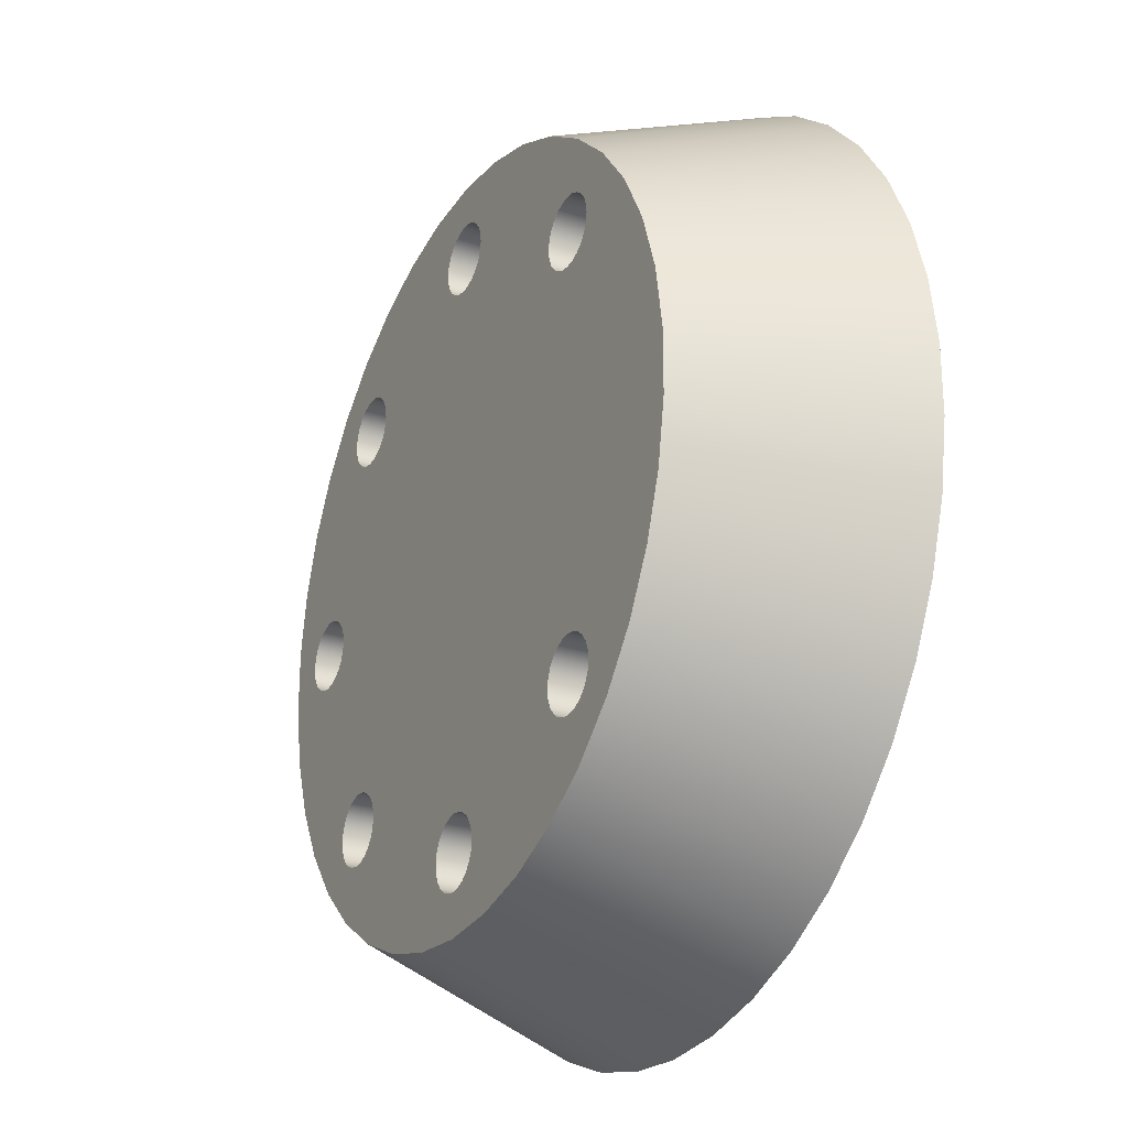
<metadata>
{"format":"obj","ext":"obj","renderer":"f3d","projection":"perspective","resolution":1024,"background":"white","views":[{"elev":-25.3,"azim":-117.7,"up":"+Z"}]}
</metadata>
<code>
g segment 7
v 1.768 0.8 -1.468
v 1.69 0.8 -1.478
v 1.618 0.8 -1.508
v 1.556 0.8 -1.556
v 1.508 0.8 -1.618
v 1.478 0.8 -1.69
v 1.468 0.8 -1.768
v 1.478 0.8 -1.845
v 1.508 0.8 -1.918
v 1.556 0.8 -1.98
v 1.618 0.8 -2.028
v 1.69 0.8 -2.058
v 1.768 0.8 -2.068
v 1.845 0.8 -2.058
v 1.918 0.8 -2.028
v 1.98 0.8 -1.98
v 2.028 0.8 -1.918
v 2.058 0.8 -1.845
v 2.068 0.8 -1.768
v 2.058 0.8 -1.69
v 2.028 0.8 -1.618
v 1.98 0.8 -1.556
v 1.918 0.8 -1.508
v 1.845 0.8 -1.478
v 1.768 1.8 -1.468
v 1.845 1.8 -1.478
v 1.918 1.8 -1.508
v 1.98 1.8 -1.556
v 2.028 1.8 -1.618
v 2.058 1.8 -1.69
v 2.068 1.8 -1.768
v 2.058 1.8 -1.845
v 2.028 1.8 -1.918
v 1.98 1.8 -1.98
v 1.918 1.8 -2.028
v 1.845 1.8 -2.058
v 1.768 1.8 -2.068
v 1.69 1.8 -2.058
v 1.618 1.8 -2.028
v 1.556 1.8 -1.98
v 1.508 1.8 -1.918
v 1.478 1.8 -1.845
v 1.468 1.8 -1.768
v 1.478 1.8 -1.69
v 1.508 1.8 -1.618
v 1.556 1.8 -1.556
v 1.618 1.8 -1.508
v 1.69 1.8 -1.478
v -0 0.8 2.8
v -0.07765 0.8 2.79
v -0.15 0.8 2.76
v -0.2121 0.8 2.712
v -0.2598 0.8 2.65
v -0.2898 0.8 2.578
v -0.3 0.8 2.5
v -0.2898 0.8 2.422
v -0.2598 0.8 2.35
v -0.2121 0.8 2.288
v -0.15 0.8 2.24
v -0.07765 0.8 2.21
v -0 0.8 2.2
v 0.07765 0.8 2.21
v 0.15 0.8 2.24
v 0.2121 0.8 2.288
v 0.2598 0.8 2.35
v 0.2898 0.8 2.422
v 0.3 0.8 2.5
v 0.2898 0.8 2.578
v 0.2598 0.8 2.65
v 0.2121 0.8 2.712
v 0.15 0.8 2.76
v 0.07765 0.8 2.79
v -0 1.8 2.8
v 0.07765 1.8 2.79
v 0.15 1.8 2.76
v 0.2121 1.8 2.712
v 0.2598 1.8 2.65
v 0.2898 1.8 2.578
v 0.3 1.8 2.5
v 0.2898 1.8 2.422
v 0.2598 1.8 2.35
v 0.2121 1.8 2.288
v 0.15 1.8 2.24
v 0.07765 1.8 2.21
v -0 1.8 2.2
v -0.07765 1.8 2.21
v -0.15 1.8 2.24
v -0.2121 1.8 2.288
v -0.2598 1.8 2.35
v -0.2898 1.8 2.422
v -0.3 1.8 2.5
v -0.2898 1.8 2.578
v -0.2598 1.8 2.65
v -0.2121 1.8 2.712
v -0.15 1.8 2.76
v -0.07765 1.8 2.79
v 2.5 0.8 0.3
v 2.422 0.8 0.2898
v 2.35 0.8 0.2598
v 2.288 0.8 0.2121
v 2.24 0.8 0.15
v 2.21 0.8 0.07765
v 2.2 0.8 0
v 2.21 0.8 -0.07765
v 2.24 0.8 -0.15
v 2.288 0.8 -0.2121
v 2.35 0.8 -0.2598
v 2.422 0.8 -0.2898
v 2.5 0.8 -0.3
v 2.578 0.8 -0.2898
v 2.65 0.8 -0.2598
v 2.712 0.8 -0.2121
v 2.76 0.8 -0.15
v 2.79 0.8 -0.07765
v 2.8 0.8 0
v 2.79 0.8 0.07765
v 2.76 0.8 0.15
v 2.712 0.8 0.2121
v 2.65 0.8 0.2598
v 2.578 0.8 0.2898
v 2.5 1.8 0.3
v 2.578 1.8 0.2898
v 2.65 1.8 0.2598
v 2.712 1.8 0.2121
v 2.76 1.8 0.15
v 2.79 1.8 0.07765
v 2.8 1.8 0
v 2.79 1.8 -0.07765
v 2.76 1.8 -0.15
v 2.712 1.8 -0.2121
v 2.65 1.8 -0.2598
v 2.578 1.8 -0.2898
v 2.5 1.8 -0.3
v 2.422 1.8 -0.2898
v 2.35 1.8 -0.2598
v 2.288 1.8 -0.2121
v 2.24 1.8 -0.15
v 2.21 1.8 -0.07765
v 2.2 1.8 0
v 2.21 1.8 0.07765
v 2.24 1.8 0.15
v 2.288 1.8 0.2121
v 2.35 1.8 0.2598
v 2.422 1.8 0.2898
v 0 0.8 -2.2
v -0.07765 0.8 -2.21
v -0.15 0.8 -2.24
v -0.2121 0.8 -2.288
v -0.2598 0.8 -2.35
v -0.2898 0.8 -2.422
v -0.3 0.8 -2.5
v -0.2898 0.8 -2.578
v -0.2598 0.8 -2.65
v -0.2121 0.8 -2.712
v -0.15 0.8 -2.76
v -0.07765 0.8 -2.79
v 0 0.8 -2.8
v 0.07765 0.8 -2.79
v 0.15 0.8 -2.76
v 0.2121 0.8 -2.712
v 0.2598 0.8 -2.65
v 0.2898 0.8 -2.578
v 0.3 0.8 -2.5
v 0.2898 0.8 -2.422
v 0.2598 0.8 -2.35
v 0.2121 0.8 -2.288
v 0.15 0.8 -2.24
v 0.07765 0.8 -2.21
v 0 1.8 -2.2
v 0.07765 1.8 -2.21
v 0.15 1.8 -2.24
v 0.2121 1.8 -2.288
v 0.2598 1.8 -2.35
v 0.2898 1.8 -2.422
v 0.3 1.8 -2.5
v 0.2898 1.8 -2.578
v 0.2598 1.8 -2.65
v 0.2121 1.8 -2.712
v 0.15 1.8 -2.76
v 0.07765 1.8 -2.79
v 0 1.8 -2.8
v -0.07765 1.8 -2.79
v -0.15 1.8 -2.76
v -0.2121 1.8 -2.712
v -0.2598 1.8 -2.65
v -0.2898 1.8 -2.578
v -0.3 1.8 -2.5
v -0.2898 1.8 -2.422
v -0.2598 1.8 -2.35
v -0.2121 1.8 -2.288
v -0.15 1.8 -2.24
v -0.07765 1.8 -2.21
v -1.768 0.8 2.068
v -1.845 0.8 2.058
v -1.918 0.8 2.028
v -1.98 0.8 1.98
v -2.028 0.8 1.918
v -2.058 0.8 1.845
v -2.068 0.8 1.768
v -2.058 0.8 1.69
v -2.028 0.8 1.618
v -1.98 0.8 1.556
v -1.918 0.8 1.508
v -1.845 0.8 1.478
v -1.768 0.8 1.468
v -1.69 0.8 1.478
v -1.618 0.8 1.508
v -1.556 0.8 1.556
v -1.508 0.8 1.618
v -1.478 0.8 1.69
v -1.468 0.8 1.768
v -1.478 0.8 1.845
v -1.508 0.8 1.918
v -1.556 0.8 1.98
v -1.618 0.8 2.028
v -1.69 0.8 2.058
v -1.768 1.8 2.068
v -1.69 1.8 2.058
v -1.618 1.8 2.028
v -1.556 1.8 1.98
v -1.508 1.8 1.918
v -1.478 1.8 1.845
v -1.468 1.8 1.768
v -1.478 1.8 1.69
v -1.508 1.8 1.618
v -1.556 1.8 1.556
v -1.618 1.8 1.508
v -1.69 1.8 1.478
v -1.768 1.8 1.468
v -1.845 1.8 1.478
v -1.918 1.8 1.508
v -1.98 1.8 1.556
v -2.028 1.8 1.618
v -2.058 1.8 1.69
v -2.068 1.8 1.768
v -2.058 1.8 1.845
v -2.028 1.8 1.918
v -1.98 1.8 1.98
v -1.918 1.8 2.028
v -1.845 1.8 2.058
v 1.768 0.8 2.068
v 1.69 0.8 2.058
v 1.618 0.8 2.028
v 1.556 0.8 1.98
v 1.508 0.8 1.918
v 1.478 0.8 1.845
v 1.468 0.8 1.768
v 1.478 0.8 1.69
v 1.508 0.8 1.618
v 1.556 0.8 1.556
v 1.618 0.8 1.508
v 1.69 0.8 1.478
v 1.768 0.8 1.468
v 1.845 0.8 1.478
v 1.918 0.8 1.508
v 1.98 0.8 1.556
v 2.028 0.8 1.618
v 2.058 0.8 1.69
v 2.068 0.8 1.768
v 2.058 0.8 1.845
v 2.028 0.8 1.918
v 1.98 0.8 1.98
v 1.918 0.8 2.028
v 1.845 0.8 2.058
v 1.768 1.8 2.068
v 1.845 1.8 2.058
v 1.918 1.8 2.028
v 1.98 1.8 1.98
v 2.028 1.8 1.918
v 2.058 1.8 1.845
v 2.068 1.8 1.768
v 2.058 1.8 1.69
v 2.028 1.8 1.618
v 1.98 1.8 1.556
v 1.918 1.8 1.508
v 1.845 1.8 1.478
v 1.768 1.8 1.468
v 1.69 1.8 1.478
v 1.618 1.8 1.508
v 1.556 1.8 1.556
v 1.508 1.8 1.618
v 1.478 1.8 1.69
v 1.468 1.8 1.768
v 1.478 1.8 1.845
v 1.508 1.8 1.918
v 1.556 1.8 1.98
v 1.618 1.8 2.028
v 1.69 1.8 2.058
v -1.768 0.8 -1.468
v -1.845 0.8 -1.478
v -1.918 0.8 -1.508
v -1.98 0.8 -1.556
v -2.028 0.8 -1.618
v -2.058 0.8 -1.69
v -2.068 0.8 -1.768
v -2.058 0.8 -1.845
v -2.028 0.8 -1.918
v -1.98 0.8 -1.98
v -1.918 0.8 -2.028
v -1.845 0.8 -2.058
v -1.768 0.8 -2.068
v -1.69 0.8 -2.058
v -1.618 0.8 -2.028
v -1.556 0.8 -1.98
v -1.508 0.8 -1.918
v -1.478 0.8 -1.845
v -1.468 0.8 -1.768
v -1.478 0.8 -1.69
v -1.508 0.8 -1.618
v -1.556 0.8 -1.556
v -1.618 0.8 -1.508
v -1.69 0.8 -1.478
v -1.768 1.8 -1.468
v -1.69 1.8 -1.478
v -1.618 1.8 -1.508
v -1.556 1.8 -1.556
v -1.508 1.8 -1.618
v -1.478 1.8 -1.69
v -1.468 1.8 -1.768
v -1.478 1.8 -1.845
v -1.508 1.8 -1.918
v -1.556 1.8 -1.98
v -1.618 1.8 -2.028
v -1.69 1.8 -2.058
v -1.768 1.8 -2.068
v -1.845 1.8 -2.058
v -1.918 1.8 -2.028
v -1.98 1.8 -1.98
v -2.028 1.8 -1.918
v -2.058 1.8 -1.845
v -2.068 1.8 -1.768
v -2.058 1.8 -1.69
v -2.028 1.8 -1.618
v -1.98 1.8 -1.556
v -1.918 1.8 -1.508
v -1.845 1.8 -1.478
v -0 1.8 3.15
v 0.5185 1.8 3.107
v 1.023 1.8 2.979
v 1.499 1.8 2.77
v 1.935 1.8 2.486
v 2.318 1.8 2.133
v 2.637 1.8 1.723
v 2.885 1.8 1.265
v 3.054 1.8 0.7733
v 3.139 1.8 0.2601
v 3.139 1.8 -0.2601
v 3.054 1.8 -0.7733
v 2.885 1.8 -1.265
v 2.637 1.8 -1.723
v 2.318 1.8 -2.133
v 1.935 1.8 -2.486
v 1.499 1.8 -2.77
v 1.023 1.8 -2.979
v 0.5185 1.8 -3.107
v 0 1.8 -3.15
v -0.5185 1.8 -3.107
v -1.023 1.8 -2.979
v -1.499 1.8 -2.77
v -1.935 1.8 -2.486
v -2.318 1.8 -2.133
v -2.637 1.8 -1.723
v -2.885 1.8 -1.265
v -3.054 1.8 -0.7733
v -3.139 1.8 -0.2601
v -3.139 1.8 0.2601
v -3.054 1.8 0.7733
v -2.885 1.8 1.265
v -2.637 1.8 1.723
v -2.318 1.8 2.133
v -1.935 1.8 2.486
v -1.499 1.8 2.77
v -1.023 1.8 2.979
v -0.5185 1.8 3.107
v -0 2e-06 3.8
v 0.5664 2e-06 3.758
v 1.12 2e-06 3.631
v 1.649 2e-06 3.424
v 2.141 2e-06 3.14
v 2.585 2e-06 2.786
v 2.971 2e-06 2.369
v 3.291 2e-06 1.9
v 3.537 2e-06 1.388
v 3.705 2e-06 0.8456
v 3.789 2e-06 0.284
v 3.789 2e-06 -0.284
v 3.705 2e-06 -0.8456
v 3.537 2e-06 -1.388
v 3.291 2e-06 -1.9
v 2.971 2e-06 -2.369
v 2.585 2e-06 -2.786
v 2.141 2e-06 -3.14
v 1.649 2e-06 -3.424
v 1.12 2e-06 -3.631
v 0.5664 2e-06 -3.758
v 0 2e-06 -3.8
v -0.5664 2e-06 -3.758
v -1.12 2e-06 -3.631
v -1.649 2e-06 -3.424
v -2.141 2e-06 -3.14
v -2.585 2e-06 -2.786
v -2.971 2e-06 -2.369
v -3.291 2e-06 -1.9
v -3.537 2e-06 -1.388
v -3.705 2e-06 -0.8456
v -3.789 2e-06 -0.284
v -3.789 2e-06 0.284
v -3.705 2e-06 0.8456
v -3.537 2e-06 1.388
v -3.291 2e-06 1.9
v -2.971 2e-06 2.369
v -2.585 2e-06 2.786
v -2.141 2e-06 3.14
v -1.649 2e-06 3.424
v -1.12 2e-06 3.631
v -0.5664 2e-06 3.758
f 2 48 1
f 1 48 25
f 1 25 24
f 24 25 26
f 24 26 23
f 23 26 27
f 23 27 22
f 22 27 28
f 22 28 21
f 21 28 29
f 21 29 20
f 20 29 30
f 20 30 19
f 19 30 31
f 19 31 18
f 18 31 32
f 18 32 17
f 17 32 33
f 17 33 16
f 16 33 34
f 16 34 15
f 15 34 35
f 15 35 14
f 14 35 36
f 14 36 13
f 13 36 37
f 13 37 12
f 12 37 38
f 12 38 11
f 11 38 39
f 11 39 10
f 10 39 40
f 10 40 9
f 9 40 41
f 9 41 8
f 8 41 42
f 8 42 7
f 7 42 43
f 7 43 6
f 6 43 44
f 6 44 5
f 5 44 45
f 5 45 4
f 4 45 46
f 4 46 3
f 3 46 47
f 3 47 2
f 2 47 48
f 24 14 1
f 1 14 13
f 1 13 2
f 2 13 12
f 2 12 3
f 3 12 11
f 3 11 4
f 4 11 10
f 4 10 5
f 5 10 9
f 5 9 6
f 6 9 8
f 6 8 7
f 14 24 15
f 15 24 23
f 15 23 16
f 16 23 22
f 16 22 17
f 17 22 21
f 17 21 18
f 18 21 20
f 18 20 19
f 50 96 49
f 49 96 73
f 49 73 72
f 72 73 74
f 72 74 71
f 71 74 75
f 71 75 70
f 70 75 76
f 70 76 69
f 69 76 77
f 69 77 68
f 68 77 78
f 68 78 67
f 67 78 79
f 67 79 66
f 66 79 80
f 66 80 65
f 65 80 81
f 65 81 64
f 64 81 82
f 64 82 63
f 63 82 83
f 63 83 62
f 62 83 84
f 62 84 61
f 61 84 85
f 61 85 60
f 60 85 86
f 60 86 59
f 59 86 87
f 59 87 58
f 58 87 88
f 58 88 57
f 57 88 89
f 57 89 56
f 56 89 90
f 56 90 55
f 55 90 91
f 55 91 54
f 54 91 92
f 54 92 53
f 53 92 93
f 53 93 52
f 52 93 94
f 52 94 51
f 51 94 95
f 51 95 50
f 50 95 96
f 72 62 49
f 49 62 61
f 49 61 50
f 50 61 60
f 50 60 51
f 51 60 59
f 51 59 52
f 52 59 58
f 52 58 53
f 53 58 57
f 53 57 54
f 54 57 56
f 54 56 55
f 62 72 63
f 63 72 71
f 63 71 64
f 64 71 70
f 64 70 65
f 65 70 69
f 65 69 66
f 66 69 68
f 66 68 67
f 98 144 97
f 97 144 121
f 97 121 120
f 120 121 122
f 120 122 119
f 119 122 123
f 119 123 118
f 118 123 124
f 118 124 117
f 117 124 125
f 117 125 116
f 116 125 126
f 116 126 115
f 115 126 127
f 115 127 114
f 114 127 128
f 114 128 113
f 113 128 129
f 113 129 112
f 112 129 130
f 112 130 111
f 111 130 131
f 111 131 110
f 110 131 132
f 110 132 109
f 109 132 133
f 109 133 108
f 108 133 134
f 108 134 107
f 107 134 135
f 107 135 106
f 106 135 136
f 106 136 105
f 105 136 137
f 105 137 104
f 104 137 138
f 104 138 103
f 103 138 139
f 103 139 102
f 102 139 140
f 102 140 101
f 101 140 141
f 101 141 100
f 100 141 142
f 100 142 99
f 99 142 143
f 99 143 98
f 98 143 144
f 120 110 97
f 97 110 109
f 97 109 98
f 98 109 108
f 98 108 99
f 99 108 107
f 99 107 100
f 100 107 106
f 100 106 101
f 101 106 105
f 101 105 102
f 102 105 104
f 102 104 103
f 110 120 111
f 111 120 119
f 111 119 112
f 112 119 118
f 112 118 113
f 113 118 117
f 113 117 114
f 114 117 116
f 114 116 115
f 146 192 145
f 145 192 169
f 145 169 168
f 168 169 170
f 168 170 167
f 167 170 171
f 167 171 166
f 166 171 172
f 166 172 165
f 165 172 173
f 165 173 164
f 164 173 174
f 164 174 163
f 163 174 175
f 163 175 162
f 162 175 176
f 162 176 161
f 161 176 177
f 161 177 160
f 160 177 178
f 160 178 159
f 159 178 179
f 159 179 158
f 158 179 180
f 158 180 157
f 157 180 181
f 157 181 156
f 156 181 182
f 156 182 155
f 155 182 183
f 155 183 154
f 154 183 184
f 154 184 153
f 153 184 185
f 153 185 152
f 152 185 186
f 152 186 151
f 151 186 187
f 151 187 150
f 150 187 188
f 150 188 149
f 149 188 189
f 149 189 148
f 148 189 190
f 148 190 147
f 147 190 191
f 147 191 146
f 146 191 192
f 168 158 145
f 145 158 157
f 145 157 146
f 146 157 156
f 146 156 147
f 147 156 155
f 147 155 148
f 148 155 154
f 148 154 149
f 149 154 153
f 149 153 150
f 150 153 152
f 150 152 151
f 158 168 159
f 159 168 167
f 159 167 160
f 160 167 166
f 160 166 161
f 161 166 165
f 161 165 162
f 162 165 164
f 162 164 163
f 194 240 193
f 193 240 217
f 193 217 216
f 216 217 218
f 216 218 215
f 215 218 219
f 215 219 214
f 214 219 220
f 214 220 213
f 213 220 221
f 213 221 212
f 212 221 222
f 212 222 211
f 211 222 223
f 211 223 210
f 210 223 224
f 210 224 209
f 209 224 225
f 209 225 208
f 208 225 226
f 208 226 207
f 207 226 227
f 207 227 206
f 206 227 228
f 206 228 205
f 205 228 229
f 205 229 204
f 204 229 230
f 204 230 203
f 203 230 231
f 203 231 202
f 202 231 232
f 202 232 201
f 201 232 233
f 201 233 200
f 200 233 234
f 200 234 199
f 199 234 235
f 199 235 198
f 198 235 236
f 198 236 197
f 197 236 237
f 197 237 196
f 196 237 238
f 196 238 195
f 195 238 239
f 195 239 194
f 194 239 240
f 216 206 193
f 193 206 205
f 193 205 194
f 194 205 204
f 194 204 195
f 195 204 203
f 195 203 196
f 196 203 202
f 196 202 197
f 197 202 201
f 197 201 198
f 198 201 200
f 198 200 199
f 206 216 207
f 207 216 215
f 207 215 208
f 208 215 214
f 208 214 209
f 209 214 213
f 209 213 210
f 210 213 212
f 210 212 211
f 242 288 241
f 241 288 265
f 241 265 264
f 264 265 266
f 264 266 263
f 263 266 267
f 263 267 262
f 262 267 268
f 262 268 261
f 261 268 269
f 261 269 260
f 260 269 270
f 260 270 259
f 259 270 271
f 259 271 258
f 258 271 272
f 258 272 257
f 257 272 273
f 257 273 256
f 256 273 274
f 256 274 255
f 255 274 275
f 255 275 254
f 254 275 276
f 254 276 253
f 253 276 277
f 253 277 252
f 252 277 278
f 252 278 251
f 251 278 279
f 251 279 250
f 250 279 280
f 250 280 249
f 249 280 281
f 249 281 248
f 248 281 282
f 248 282 247
f 247 282 283
f 247 283 246
f 246 283 284
f 246 284 245
f 245 284 285
f 245 285 244
f 244 285 286
f 244 286 243
f 243 286 287
f 243 287 242
f 242 287 288
f 264 254 241
f 241 254 253
f 241 253 242
f 242 253 252
f 242 252 243
f 243 252 251
f 243 251 244
f 244 251 250
f 244 250 245
f 245 250 249
f 245 249 246
f 246 249 248
f 246 248 247
f 254 264 255
f 255 264 263
f 255 263 256
f 256 263 262
f 256 262 257
f 257 262 261
f 257 261 258
f 258 261 260
f 258 260 259
f 290 336 289
f 289 336 313
f 289 313 312
f 312 313 314
f 312 314 311
f 311 314 315
f 311 315 310
f 310 315 316
f 310 316 309
f 309 316 317
f 309 317 308
f 308 317 318
f 308 318 307
f 307 318 319
f 307 319 306
f 306 319 320
f 306 320 305
f 305 320 321
f 305 321 304
f 304 321 322
f 304 322 303
f 303 322 323
f 303 323 302
f 302 323 324
f 302 324 301
f 301 324 325
f 301 325 300
f 300 325 326
f 300 326 299
f 299 326 327
f 299 327 298
f 298 327 328
f 298 328 297
f 297 328 329
f 297 329 296
f 296 329 330
f 296 330 295
f 295 330 331
f 295 331 294
f 294 331 332
f 294 332 293
f 293 332 333
f 293 333 292
f 292 333 334
f 292 334 291
f 291 334 335
f 291 335 290
f 290 335 336
f 312 302 289
f 289 302 301
f 289 301 290
f 290 301 300
f 290 300 291
f 291 300 299
f 291 299 292
f 292 299 298
f 292 298 293
f 293 298 297
f 293 297 294
f 294 297 296
f 294 296 295
f 302 312 303
f 303 312 311
f 303 311 304
f 304 311 310
f 304 310 305
f 305 310 309
f 305 309 306
f 306 309 308
f 306 308 307
f 48 137 25
f 25 137 136
f 25 136 26
f 26 136 135
f 26 135 27
f 27 135 134
f 27 134 28
f 28 134 349
f 28 349 29
f 29 349 350
f 29 350 30
f 30 350 31
f 31 350 351
f 31 351 32
f 32 351 33
f 33 351 34
f 34 351 352
f 34 352 35
f 35 352 36
f 36 352 37
f 37 352 38
f 38 352 353
f 38 353 39
f 39 353 40
f 40 353 41
f 41 353 354
f 41 354 42
f 42 354 174
f 42 174 173
f 137 48 138
f 138 48 47
f 138 47 139
f 139 47 46
f 139 46 280
f 280 46 170
f 280 170 84
f 84 170 169
f 84 169 85
f 85 169 86
f 86 169 192
f 86 192 226
f 226 192 316
f 226 316 227
f 227 316 315
f 227 315 228
f 228 315 314
f 228 314 229
f 229 314 313
f 229 313 230
f 230 313 336
f 230 336 366
f 366 336 365
f 365 336 364
f 364 336 335
f 364 335 363
f 363 335 334
f 363 334 333
f 46 45 170
f 170 45 171
f 171 45 44
f 171 44 172
f 172 44 43
f 172 43 173
f 173 43 42
f 74 73 337
f 337 73 96
f 337 96 95
f 337 95 374
f 374 95 94
f 374 94 93
f 93 92 374
f 374 92 373
f 373 92 91
f 373 91 90
f 373 90 222
f 222 90 89
f 222 89 223
f 223 89 88
f 223 88 224
f 224 88 87
f 224 87 225
f 225 87 86
f 225 86 226
f 280 84 281
f 281 84 83
f 281 83 282
f 282 83 82
f 282 82 283
f 283 82 81
f 283 81 284
f 284 81 80
f 284 80 339
f 339 80 79
f 339 79 78
f 339 78 338
f 338 78 77
f 338 77 76
f 76 75 338
f 338 75 337
f 337 75 74
f 122 121 344
f 344 121 144
f 344 144 274
f 274 144 275
f 275 144 143
f 275 143 276
f 276 143 142
f 276 142 277
f 277 142 141
f 277 141 278
f 278 141 140
f 278 140 279
f 279 140 139
f 279 139 280
f 134 133 349
f 349 133 132
f 349 132 348
f 348 132 131
f 348 131 130
f 348 130 347
f 347 130 129
f 347 129 128
f 128 127 347
f 347 127 346
f 346 127 126
f 346 126 125
f 125 124 346
f 346 124 345
f 345 124 123
f 345 123 122
f 345 122 344
f 316 192 317
f 317 192 191
f 317 191 318
f 318 191 190
f 318 190 319
f 319 190 189
f 319 189 320
f 320 189 188
f 320 188 358
f 358 188 187
f 358 187 186
f 358 186 357
f 357 186 185
f 357 185 184
f 184 183 357
f 357 183 356
f 356 183 182
f 356 182 181
f 181 180 356
f 356 180 179
f 356 179 355
f 355 179 178
f 355 178 177
f 177 176 355
f 355 176 354
f 354 176 175
f 354 175 174
f 218 217 371
f 371 217 240
f 371 240 239
f 239 238 371
f 371 238 370
f 370 238 237
f 370 237 236
f 236 235 370
f 370 235 369
f 369 235 234
f 369 234 233
f 369 233 368
f 368 233 232
f 368 232 231
f 368 231 367
f 367 231 230
f 367 230 366
f 222 221 373
f 373 221 372
f 372 221 220
f 372 220 219
f 219 218 372
f 372 218 371
f 266 265 341
f 341 265 288
f 341 288 340
f 340 288 287
f 340 287 286
f 286 285 340
f 340 285 339
f 339 285 284
f 274 273 344
f 344 273 343
f 343 273 272
f 343 272 271
f 343 271 342
f 342 271 270
f 342 270 269
f 269 268 342
f 342 268 341
f 341 268 267
f 341 267 266
f 363 333 362
f 362 333 332
f 362 332 331
f 362 331 361
f 361 331 330
f 361 330 329
f 329 328 361
f 361 328 360
f 360 328 327
f 360 327 326
f 326 325 360
f 360 325 324
f 360 324 359
f 359 324 323
f 359 323 322
f 322 321 359
f 359 321 358
f 358 321 320
f 374 416 337
f 337 416 375
f 337 375 376
f 416 374 415
f 415 374 373
f 415 373 414
f 414 373 372
f 414 372 413
f 413 372 371
f 413 371 412
f 412 371 370
f 412 370 411
f 411 370 369
f 411 369 410
f 410 369 368
f 410 368 409
f 409 368 367
f 409 367 408
f 408 367 366
f 408 366 407
f 407 366 365
f 407 365 406
f 406 365 405
f 405 365 364
f 405 364 404
f 404 364 363
f 404 363 403
f 403 363 362
f 403 362 402
f 402 362 361
f 402 361 401
f 401 361 360
f 401 360 400
f 400 360 359
f 400 359 399
f 399 359 358
f 399 358 398
f 398 358 357
f 398 357 397
f 397 357 356
f 397 356 396
f 396 356 395
f 395 356 355
f 395 355 394
f 394 355 354
f 394 354 393
f 393 354 353
f 393 353 392
f 392 353 352
f 392 352 391
f 391 352 351
f 391 351 390
f 390 351 350
f 390 350 389
f 389 350 349
f 389 349 388
f 388 349 348
f 388 348 387
f 387 348 347
f 387 347 386
f 386 347 346
f 386 346 385
f 385 346 384
f 384 346 345
f 384 345 383
f 383 345 344
f 383 344 382
f 382 344 343
f 382 343 381
f 381 343 342
f 381 342 380
f 380 342 341
f 380 341 379
f 379 341 340
f 379 340 378
f 378 340 339
f 378 339 377
f 377 339 338
f 377 338 376
f 376 338 337
f 376 375 389
f 389 375 416
f 389 416 415
f 415 414 389
f 389 414 413
f 389 413 412
f 412 411 389
f 389 411 410
f 389 410 409
f 409 408 389
f 389 408 407
f 389 407 406
f 406 405 389
f 389 405 404
f 389 404 403
f 389 403 390
f 390 403 402
f 390 402 391
f 391 402 401
f 391 401 392
f 392 401 400
f 392 400 393
f 393 400 399
f 393 399 394
f 394 399 398
f 394 398 395
f 395 398 397
f 395 397 396
f 388 380 389
f 389 380 379
f 389 379 378
f 387 383 388
f 388 383 382
f 388 382 381
f 383 387 384
f 384 387 386
f 384 386 385
f 381 380 388
f 378 377 389
f 389 377 376

</code>
